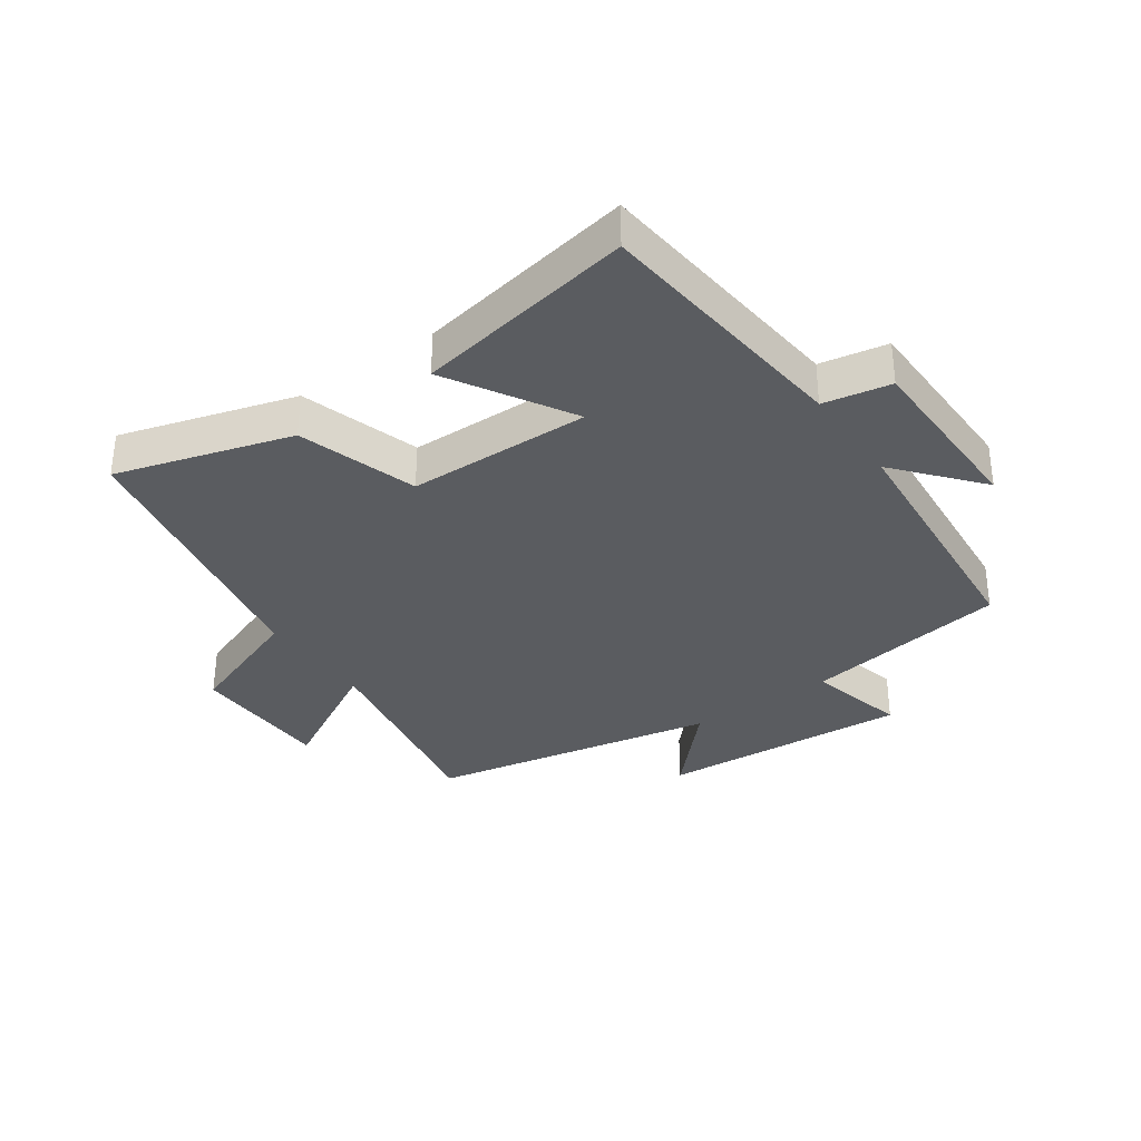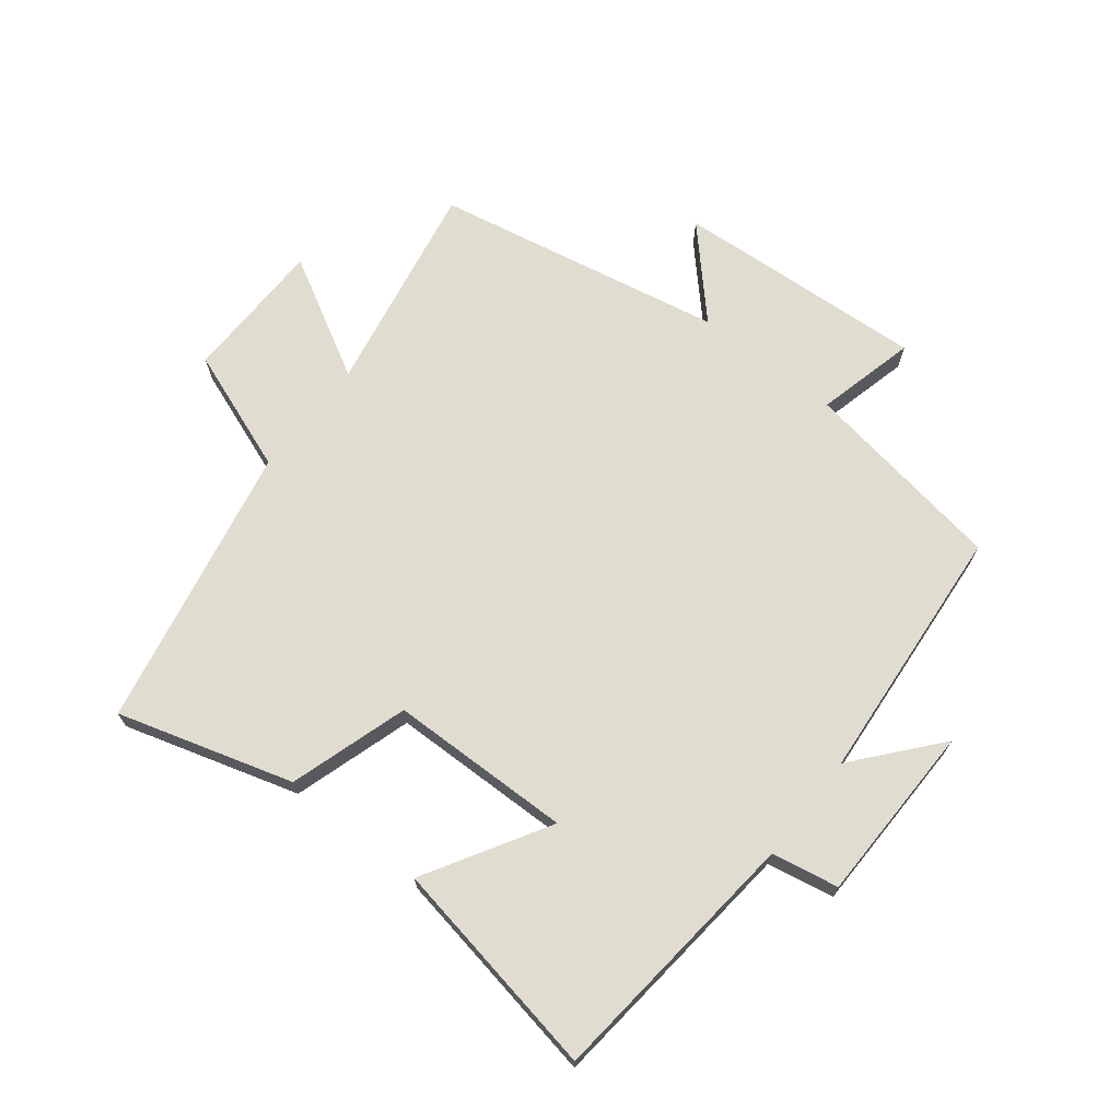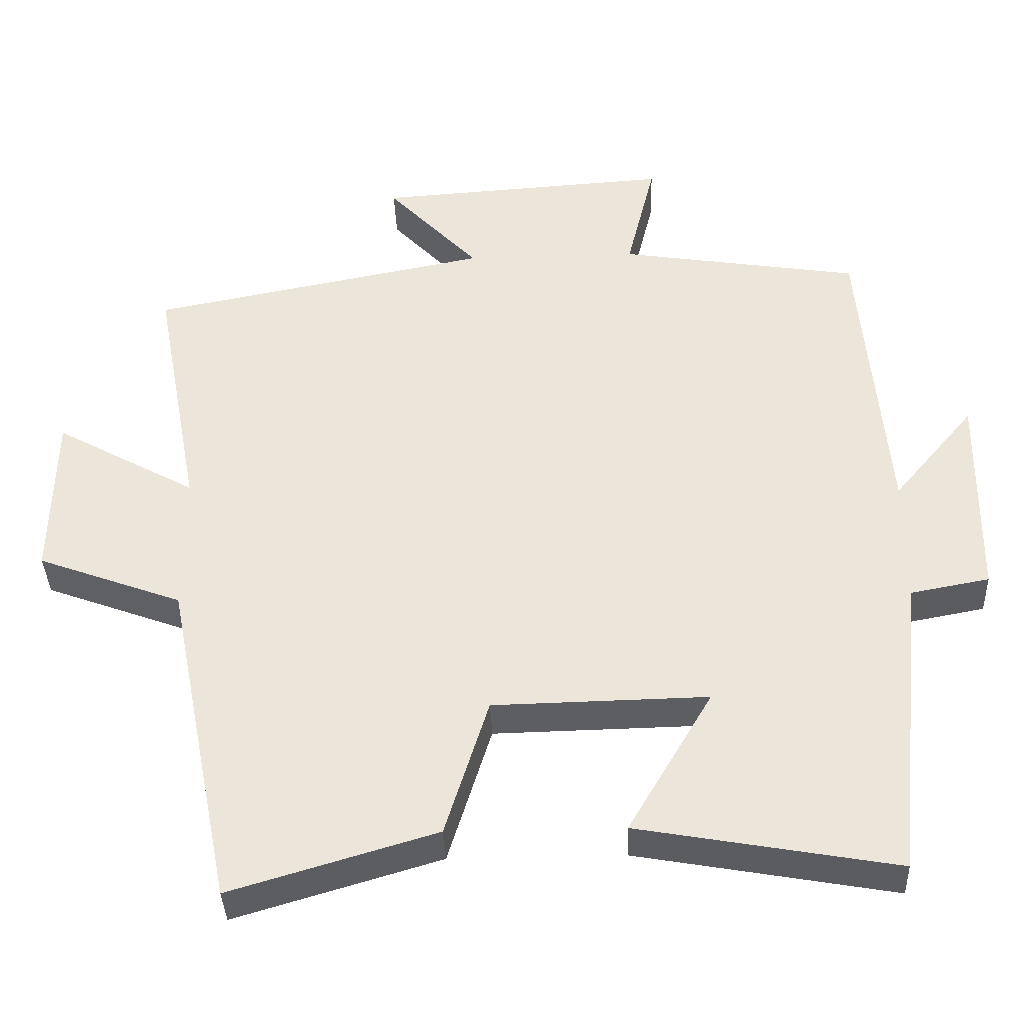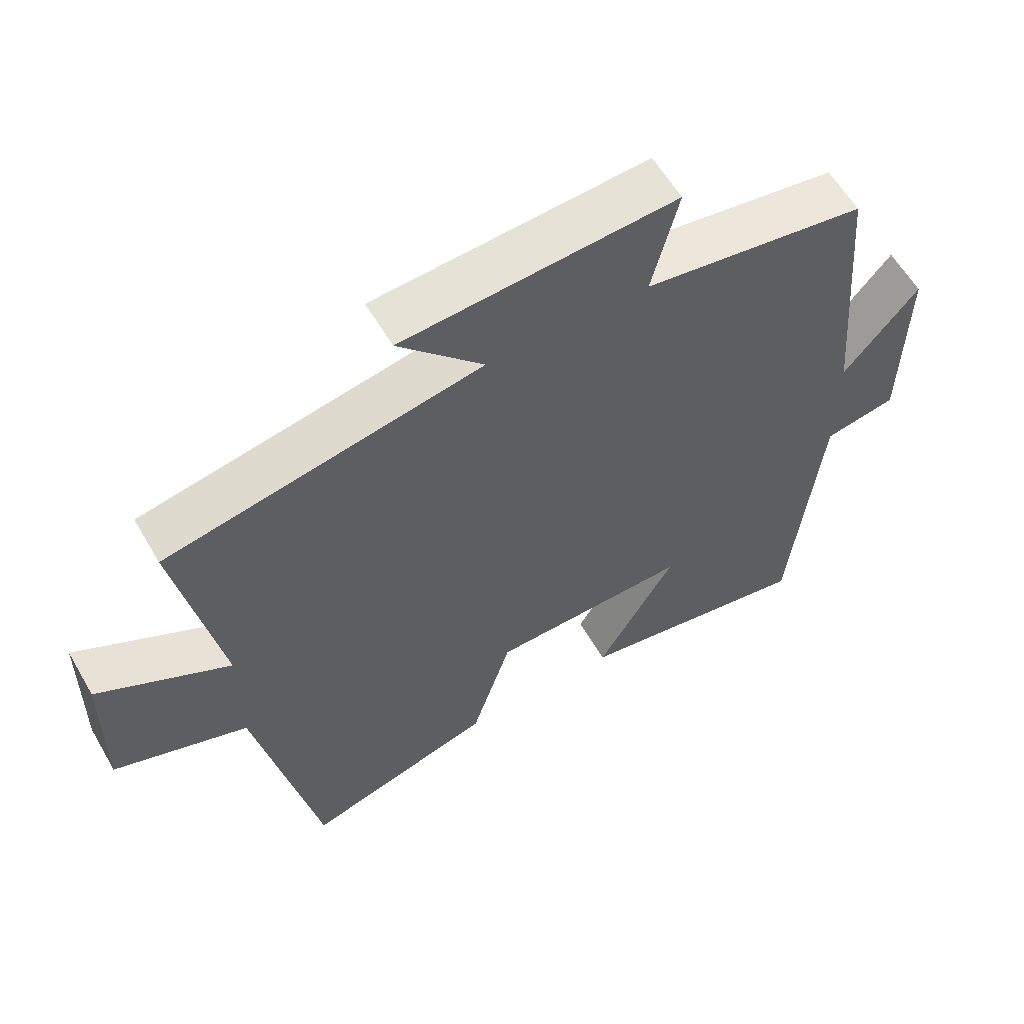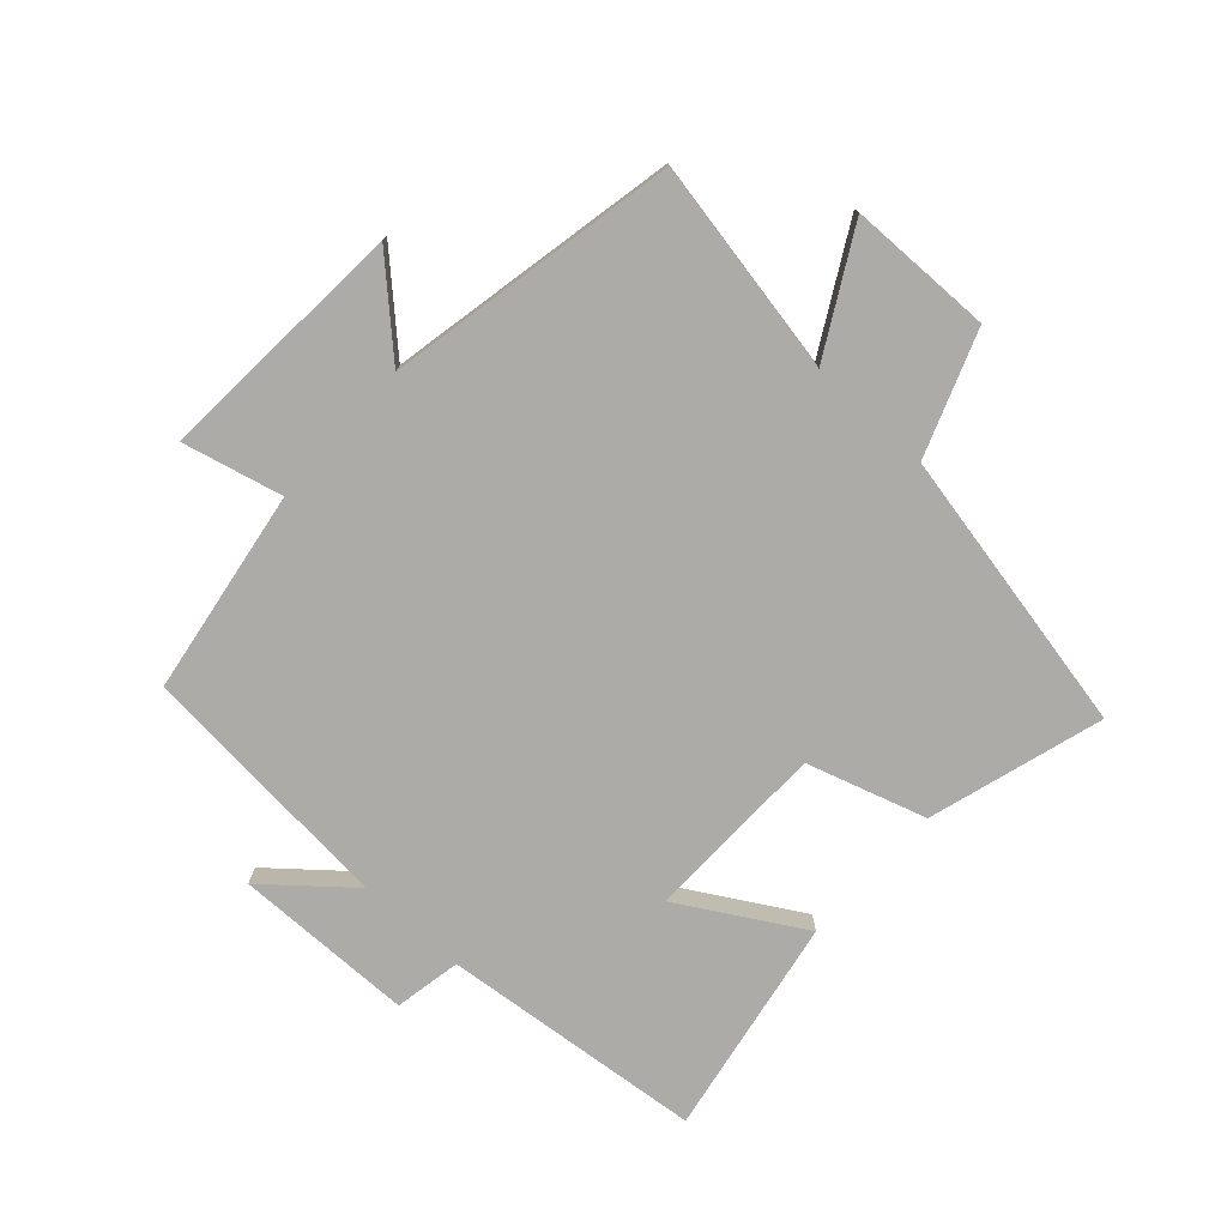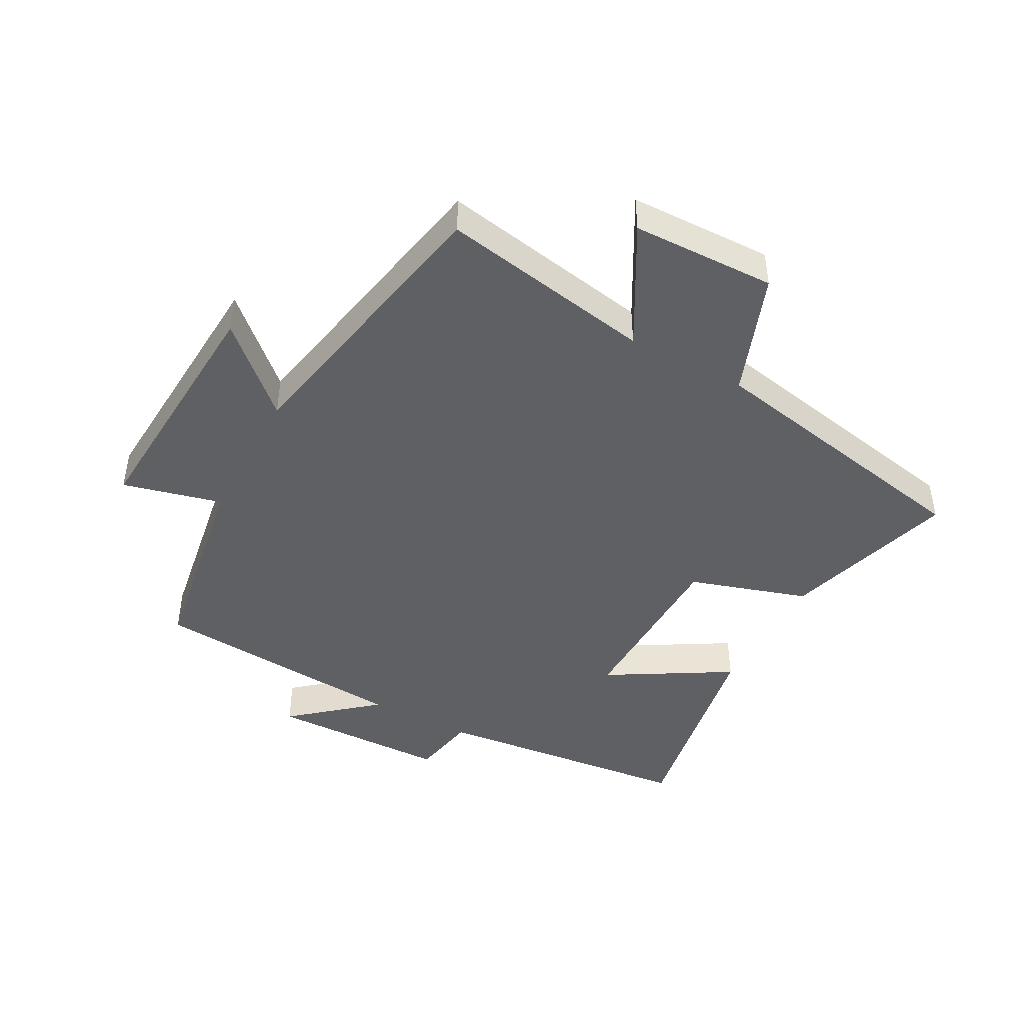
<metadata>
{"format":"obj","ext":"obj","renderer":"f3d","projection":"perspective","resolution":1024,"background":"white","views":[{"elev":-33.9,"azim":-144.9,"up":"+Y"},{"elev":69.6,"azim":-141.8,"up":"+Y"},{"elev":-37.5,"azim":-177.8,"up":"+Z"},{"elev":59.5,"azim":150.0,"up":"+Z"},{"elev":-76.3,"azim":47.7,"up":"+Y"},{"elev":-44.5,"azim":61.8,"up":"+Y"}]}
</metadata>
<code>
v 0.564 0.07 0.41
v 0.5 0.07 0.068
v 0.693 0.07 0.175
v 0.697 0.07 -0.055
v 0.5 0.07 -0.128
v 0.409 0.07 -0.583
v 0.13 0.07 -0.5
v 0.071 0.07 -0.31
v -0.221 0.07 -0.304
v -0.106 0.07 -0.5
v -0.457 0.07 -0.563
v -0.5 0.07 -0.143
v -0.607 0.07 -0.123
v -0.611 0.07 0.165
v -0.5 0.07 0.033
v -0.465 0.07 0.448
v -0.137 0.07 0.5
v -0.176 0.07 0.659
v 0.226 0.07 0.633
v 0.101 0.07 0.5
v 0.564 0 0.41
v 0.5 0 0.068
v 0.693 0 0.175
v 0.697 0 -0.055
v 0.5 0 -0.128
v 0.409 0 -0.583
v 0.13 0 -0.5
v 0.071 0 -0.31
v -0.221 0 -0.304
v -0.106 0 -0.5
v -0.457 0 -0.563
v -0.5 0 -0.143
v -0.607 0 -0.123
v -0.611 0 0.165
v -0.5 0 0.033
v -0.465 0 0.448
v -0.137 0 0.5
v -0.176 0 0.659
v 0.226 0 0.633
v 0.101 0 0.5
f 17 18 19 20
f 20 1 2
f 17 20 2
f 16 17 2
f 15 16 2
f 12 13 14 15
f 11 12 15
f 10 11 15
f 9 10 15
f 8 9 15 2
f 7 8 2
f 6 7 2
f 5 6 2
f 2 3 4 5
f 40 39 38 37
f 22 21 40
f 22 40 37
f 22 37 36
f 22 36 35
f 35 34 33 32
f 35 32 31
f 35 31 30
f 35 30 29
f 22 35 29 28
f 22 28 27
f 22 27 26
f 22 26 25
f 25 24 23 22
f 1 21 22 2
f 2 22 23 3
f 3 23 24 4
f 4 24 25 5
f 5 25 26 6
f 6 26 27 7
f 7 27 28 8
f 8 28 29 9
f 9 29 30 10
f 10 30 31 11
f 11 31 32 12
f 12 32 33 13
f 13 33 34 14
f 14 34 35 15
f 15 35 36 16
f 16 36 37 17
f 17 37 38 18
f 18 38 39 19
f 19 39 40 20
f 20 40 21 1

</code>
